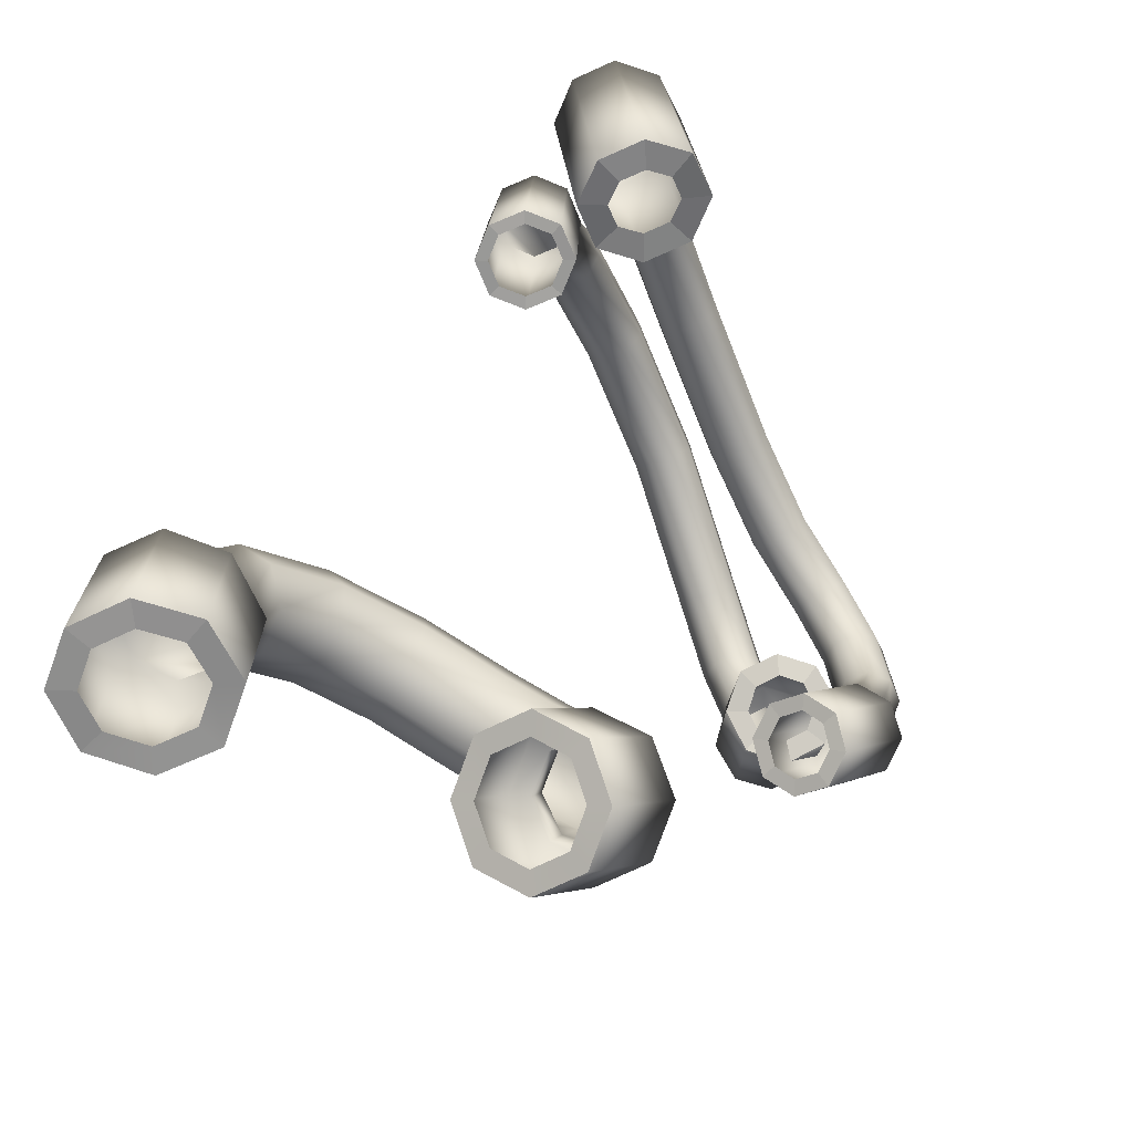
<metadata>
{"format":"obj","ext":"obj","renderer":"f3d","projection":"perspective","resolution":1024,"background":"white","views":[{"elev":-56.7,"azim":-132.8,"up":"+Y"}]}
</metadata>
<code>
g BezierCurve.002
v -0.3783 0.9228 0.9439
v -0.3371 0.9205 0.9451
v -0.3701 0.9845 0.8829
v -0.4005 0.9667 0.9043
v -0.521 0.883 0.9798
v -0.5505 0.8645 1.002
v -0.4651 0.8365 1.028
v -0.4635 0.8636 0.9973
v -0.5171 0.9696 0.9016
v -0.5459 0.9896 0.8799
v -0.5844 0.9277 0.9407
v -0.5432 0.9269 0.9402
v -1.14 1.182 -0.2829
v -1.145 1.182 -0.3511
v -1.245 1.194 -0.3063
v -1.198 1.188 -0.2574
v -1.194 1.215 -0.144
v -1.243 1.222 -0.09704
v -1.134 1.222 -0.05417
v -1.135 1.221 -0.1225
v -1.198 1.188 -0.2574
v -1.245 1.194 -0.3063
v -1.288 1.21 -0.2037
v -1.22 1.202 -0.1999
v -1.081 1.187 -0.2614
v -1.038 1.181 -0.314
v -1.145 1.182 -0.3511
v -1.14 1.182 -0.2829
v -1.22 1.202 -0.1999
v -1.288 1.21 -0.2037
v -1.243 1.222 -0.09704
v -1.194 1.215 -0.144
v -1.077 1.214 -0.148
v -1.028 1.21 -0.1008
v -0.9873 1.192 -0.2094
v -1.055 1.201 -0.2055
v -0.3377 1.157 0.9168
v -0.3012 1.156 0.8765
v -0.3835 1.215 0.8494
v -0.3897 1.185 0.8945
v -0.3223 1.128 0.9706
v -0.2791 1.096 0.9628
v -0.3012 1.156 0.8765
v -0.3377 1.157 0.9168
v -0.3526 1.114 1.024
v -0.3304 1.073 1.053
v -0.2791 1.096 0.9628
v -0.3223 1.128 0.9706
v -0.8686 1.184 -0.3892
v -0.8692 1.19 -0.4181
v -0.9458 1.199 -0.3823
v -0.9254 1.19 -0.3625
v -0.7843 1.165 -0.3108
v -0.7552 1.159 -0.3132
v -0.7905 1.174 -0.39
v -0.8101 1.173 -0.3678
v -0.8101 1.173 -0.3678
v -0.7905 1.174 -0.39
v -0.8692 1.19 -0.4181
v -0.8686 1.184 -0.3892
v -0.9215 1.18 -0.2462
v -0.9424 1.18 -0.2252
v -0.8629 1.163 -0.1959
v -0.8631 1.17 -0.2248
v 0.6502 1.21 -0.3705
v 0.6516 1.221 -0.4527
v 0.4783 1.234 -0.3841
v 0.5336 1.22 -0.3237
v 0.4815 1.219 -0.2063
v 0.3989 1.228 -0.2097
v 0.4684 1.207 -0.02817
v 0.5287 1.208 -0.08526
v 0.6474 1.183 0.04751
v 0.6484 1.193 -0.03488
v 0.8276 1.17 -0.02862
v 0.7686 1.183 -0.08548
v 0.8994 1.176 -0.2102
v 0.8168 1.184 -0.2066
v 0.766 1.195 -0.3236
v 0.8231 1.198 -0.3838
v 0.6516 1.221 -0.4527
v 0.6502 1.21 -0.3705
v 0.5336 1.22 -0.3237
v 0.4783 1.234 -0.3841
v 0.3989 1.228 -0.2097
v 0.4815 1.219 -0.2063
v 0.8168 1.184 -0.2066
v 0.8994 1.176 -0.2102
v 0.8231 1.198 -0.3838
v 0.766 1.195 -0.3236
v -1.135 1.221 -0.1225
v -1.134 1.222 -0.05417
v -1.028 1.21 -0.1008
v -1.077 1.214 -0.148
v -1.055 1.201 -0.2055
v -0.9873 1.192 -0.2094
v -1.038 1.181 -0.314
v -1.081 1.187 -0.2614
v -0.9474 1.189 -0.3032
v -0.9765 1.195 -0.3028
v -0.9424 1.18 -0.2252
v -0.9215 1.18 -0.2462
v -0.8062 1.163 -0.2516
v -0.7852 1.155 -0.2324
v -0.7552 1.159 -0.3132
v -0.7843 1.165 -0.3108
v -0.8631 1.17 -0.2248
v -0.8629 1.163 -0.1959
v -0.7852 1.155 -0.2324
v -0.8062 1.163 -0.2516
v -0.9254 1.19 -0.3625
v -0.9458 1.199 -0.3823
v -0.9765 1.195 -0.3028
v -0.9474 1.189 -0.3032
v -0.4108 1.125 1.047
v -0.424 1.101 1.094
v -0.3304 1.073 1.053
v -0.3526 1.114 1.024
v -0.4628 1.153 1.024
v -0.5033 1.161 1.06
v -0.424 1.101 1.094
v -0.4108 1.125 1.047
v -0.4782 1.182 0.9706
v -0.5205 1.216 0.975
v -0.5033 1.161 1.06
v -0.4628 1.153 1.024
v -0.4479 1.195 0.9168
v -0.4719 1.237 0.8911
v -0.5205 1.216 0.975
v -0.4782 1.182 0.9706
v -0.3897 1.185 0.8945
v -0.3835 1.215 0.8494
v -0.4719 1.237 0.8911
v -0.4479 1.195 0.9168
v -0.458 0.9861 0.8868
v -0.4568 1.013 0.8558
v -0.5459 0.9896 0.8799
v -0.5171 0.9696 0.9016
v -0.4005 0.9667 0.9043
v -0.3701 0.9845 0.8829
v -0.4568 1.013 0.8558
v -0.458 0.9861 0.8868
v -0.4635 0.8636 0.9973
v -0.4651 0.8365 1.028
v -0.377 0.8593 1.005
v -0.4044 0.8801 0.9824
v -0.4044 0.8801 0.9824
v -0.377 0.8593 1.005
v -0.3371 0.9205 0.9451
v -0.3783 0.9228 0.9439
v -0.5432 0.9269 0.9402
v -0.5844 0.9277 0.9407
v -0.5505 0.8645 1.002
v -0.521 0.883 0.9798
v 0.09209 1.202 0.7182
v 0.02098 1.211 0.7153
v 0.06735 1.085 0.837
v 0.1244 1.112 0.8032
v 0.1567 1.281 0.6392
v 0.2223 1.014 0.8974
v 0.1126 1.322 0.6008
v 0.2337 1.063 0.846
v 0.2823 1.302 0.6134
v 0.4 1.039 0.862
v 0.2917 1.351 0.5623
v 0.3584 1.082 0.822
v 0.3941 1.252 0.6567
v 0.4964 1.149 0.7484
v 0.4515 1.279 0.6237
v 0.4257 1.16 0.7435
v 0.9397 1.579 -0.1581
v 0.8231 1.198 -0.3838
v 0.8994 1.176 -0.2102
v 0.8659 1.635 -0.3218
v 0.6516 1.221 -0.4527
v 0.8676 1.533 0.01643
v 0.8276 1.17 -0.02862
v 0.6968 1.67 -0.3875
v 0.4783 1.234 -0.3841
v 0.6833 1.528 0.09215
v 0.6474 1.183 0.04751
v 0.5231 1.666 -0.3237
v 0.3989 1.228 -0.2097
v 0.5023 1.566 0.01642
v 0.4684 1.207 -0.02817
v 0.439 1.623 -0.1594
v 0.8099 1.632 -0.2605
v 0.8572 1.586 -0.1515
v 0.6951 1.659 -0.3053
v 0.8068 1.547 -0.03855
v 0.5767 1.651 -0.2619
v 0.5213 1.614 -0.153
v 0.6839 1.538 0.009758
v 0.564 1.567 -0.03915
v 0.8272 1.942 -0.04993
v 0.8724 1.853 0.02886
v 0.7132 1.982 -0.08545
v 0.8201 1.764 0.1075
v 0.5939 1.951 -0.05855
v 0.696 1.73 0.1383
v 0.5763 1.773 0.0996
v 0.5359 1.866 0.01702
v 0.8104 2.102 0.2577
v 0.8579 1.989 0.2931
v 0.8086 1.872 0.3188
v 0.687 1.822 0.3189
v 0.6957 2.148 0.2327
v 0.5777 2.102 0.2318
v 0.5668 1.871 0.2925
v 0.5229 1.989 0.2562
v 0.8094 2.002 0.5942
v 0.7687 1.882 0.5677
v 0.7556 2.117 0.5986
v 0.6534 1.83 0.5338
v 0.6398 2.164 0.579
v 0.5266 2.116 0.5465
v 0.5323 1.879 0.5135
v 0.4807 1.999 0.5193
v 0.7228 1.9 0.8843
v 0.6922 1.792 0.821
v 0.6628 2.009 0.9121
v 0.5867 1.749 0.7588
v 0.5474 2.058 0.8894
v 0.4417 2.018 0.8288
v 0.4678 1.798 0.735
v 0.4076 1.911 0.7645
v 0.6384 1.798 1.049
v 0.6204 1.705 0.962
v 0.5729 1.9 1.088
v 0.527 1.676 0.8765
v 0.4624 1.954 1.057
v 0.3687 1.929 0.9728
v 0.4132 1.731 0.8435
v 0.3472 1.837 0.8836
v 0.5367 1.679 1.161
v 0.5477 1.62 1.048
v 0.4554 1.759 1.214
v 0.4774 1.62 0.9365
v 0.3503 1.818 1.178
v 0.2795 1.823 1.074
v 0.3653 1.683 0.8977
v 0.2837 1.768 0.9574
v 0.441 1.522 1.174
v 0.49 1.527 1.056
v 0.334 1.559 1.229
v 0.4474 1.576 0.9397
v 0.2288 1.617 1.193
v 0.1834 1.664 1.086
v 0.3343 1.638 0.9018
v 0.2247 1.674 0.9654
v 0.3797 1.329 1.064
v 0.4454 1.387 0.9685
v 0.2579 1.327 1.102
v 0.4129 1.469 0.8711
v 0.1499 1.38 1.063
v 0.1157 1.458 0.9687
v 0.3005 1.523 0.8311
v 0.1769 1.518 0.8723
v 0.2455 1.278 1.153
v 0.4195 1.286 1.105
v 0.0931 1.352 1.097
v 0.5158 1.375 0.9749
v 0.04443 1.467 0.9671
v 0.131 1.559 0.8349
v 0.3088 1.573 0.7799
v 0.4706 1.496 0.8384
v 0.2223 1.014 0.8974
v 0.06735 1.085 0.837
v 0.4 1.039 0.862
v 0.02098 1.211 0.7153
v 0.4964 1.149 0.7484
v 0.1126 1.322 0.6008
v 0.4515 1.279 0.6237
v 0.2917 1.351 0.5623
v -0.8685 1.733 -0.1844
v -0.9424 1.18 -0.2252
v -0.9765 1.195 -0.3028
v -0.8393 1.698 -0.1119
v -0.8629 1.163 -0.1959
v -0.8343 1.754 -0.2595
v -0.9458 1.199 -0.3823
v -0.7626 1.668 -0.08572
v -0.7852 1.155 -0.2324
v -0.7576 1.747 -0.2947
v -0.8692 1.19 -0.4181
v -0.6841 1.661 -0.1219
v -0.7552 1.159 -0.3132
v -0.6819 1.718 -0.2703
v -0.7905 1.174 -0.39
v -0.6508 1.682 -0.1989
v -0.8394 1.728 -0.1844
v -0.8181 1.698 -0.1327
v -0.7625 1.674 -0.1147
v -0.814 1.745 -0.2396
v -0.7053 1.67 -0.141
v -0.6799 1.687 -0.1961
v -0.7568 1.74 -0.2658
v -0.7012 1.716 -0.2478
v -0.7045 1.986 0.07808
v -0.7161 2.038 0.04427
v -0.6555 1.947 0.08394
v -0.6835 2.072 0.002332
v -0.5978 1.943 0.05843
v -0.6259 2.069 -0.02318
v -0.5769 2.029 -0.01732
v -0.5653 1.977 0.01649
v -0.5774 2.087 0.3552
v -0.5761 2.15 0.3487
v -0.5345 2.191 0.3257
v -0.4771 2.187 0.2997
v -0.5377 2.04 0.3414
v -0.4802 2.036 0.3154
v -0.4374 2.14 0.2859
v -0.4387 2.077 0.2925
v -0.4204 2.094 0.6878
v -0.3725 2.134 0.6785
v -0.4319 2.034 0.6727
v -0.3162 2.131 0.65
v -0.4002 1.989 0.6419
v -0.3439 1.985 0.6134
v -0.2845 2.086 0.6192
v -0.296 2.025 0.6041
v -0.2497 1.912 1.023
v -0.1968 1.946 1.024
v -0.2687 1.86 0.9921
v -0.1408 1.943 0.9946
v -0.2425 1.821 0.9498
v -0.1865 1.818 0.9206
v -0.1147 1.904 0.9523
v -0.1336 1.852 0.9217
v -0.1841 1.757 1.173
v -0.1255 1.774 1.189
v -0.2097 1.725 1.125
v -0.06822 1.767 1.164
v -0.1873 1.697 1.073
v -0.13 1.69 1.047
v -0.04578 1.739 1.111
v -0.07136 1.707 1.063
v -0.1968 1.583 1.227
v -0.1393 1.574 1.252
v -0.221 1.583 1.169
v -0.08233 1.561 1.228
v -0.1978 1.573 1.111
v -0.1407 1.56 1.087
v -0.05911 1.551 1.17
v -0.08331 1.55 1.112
v -0.2604 1.388 1.201
v -0.2073 1.363 1.225
v -0.2787 1.409 1.145
v -0.1504 1.349 1.201
v -0.2514 1.414 1.088
v -0.1945 1.4 1.064
v -0.1231 1.354 1.144
v -0.1414 1.375 1.088
v -0.2963 1.388 1.242
v -0.3223 1.44 1.154
v -0.274 1.455 1.061
v -0.2134 1.334 1.27
v -0.181 1.424 1.018
v -0.1004 1.365 1.053
v -0.08135 1.319 1.142
v -0.1271 1.308 1.228
v -0.5205 1.216 0.975
v -0.4719 1.237 0.8911
v -0.5033 1.161 1.06
v -0.3835 1.215 0.8494
v -0.424 1.101 1.094
v -0.3012 1.156 0.8765
v -0.3304 1.073 1.053
v -0.2791 1.096 0.9628
v -0.377 0.8593 1.005
v -0.4651 0.8365 1.028
v -0.4562 1.126 1.283
v -0.3686 1.143 1.254
v -0.3371 0.9205 0.9451
v -0.5415 1.151 1.253
v -0.5505 0.8645 1.002
v -0.3289 1.191 1.183
v -0.3701 0.9845 0.8829
v -0.576 1.202 1.183
v -0.5844 0.9277 0.9407
v -0.3619 1.243 1.111
v -0.4568 1.013 0.8558
v -0.5381 1.251 1.111
v -0.5459 0.9896 0.8799
v -0.449 1.269 1.081
v -0.4547 1.154 1.252
v -0.3957 1.163 1.231
v -0.37 1.193 1.182
v -0.5123 1.169 1.231
v -0.3926 1.225 1.132
v -0.4502 1.241 1.112
v -0.5349 1.202 1.182
v -0.5091 1.231 1.132
v -0.4363 1.427 1.366
v -0.3779 1.427 1.342
v -0.3534 1.435 1.285
v -0.4944 1.435 1.343
v -0.3772 1.447 1.227
v -0.5182 1.446 1.285
v -0.4937 1.454 1.228
v -0.4353 1.454 1.204
v -0.422 1.672 1.35
v -0.3641 1.663 1.327
v -0.4807 1.666 1.328
v -0.5058 1.647 1.273
v -0.3408 1.643 1.271
v -0.3659 1.625 1.216
v -0.4825 1.628 1.217
v -0.4246 1.618 1.194
v -0.4857 1.842 1.206
v -0.4277 1.864 1.218
v -0.3695 1.85 1.198
v -0.5097 1.797 1.169
v -0.3453 1.808 1.158
v -0.3692 1.763 1.12
v -0.4854 1.756 1.128
v -0.4272 1.741 1.108
v -0.5206 1.948 1.014
v -0.4658 1.979 1.011
v -0.408 1.966 0.9895
v -0.5404 1.891 0.996
v -0.3811 1.916 0.9613
v -0.4009 1.859 0.9433
v -0.5135 1.841 0.9678
v -0.4557 1.828 0.946
v -0.6131 2.017 0.7726
v -0.5624 2.051 0.7584
v -0.5063 2.04 0.7318
v -0.6288 1.956 0.7661
v -0.4777 1.989 0.7083
v -0.4933 1.928 0.7018
v -0.6002 1.905 0.7426
v -0.5441 1.893 0.716
v -0.7855 2.071 0.4102
v -0.739 2.107 0.3869
v -0.6837 2.095 0.3587
v -0.7958 2.009 0.4151
v -0.6518 2.043 0.3423
v -0.6621 1.981 0.3472
v -0.764 1.957 0.3987
v -0.7086 1.945 0.3705
v -0.9844 2.017 0.04175
v -0.9466 2.049 0.002579
v -0.8908 2.038 -0.02475
v -0.9821 1.96 0.06981
v -0.8496 1.99 -0.02424
v -0.8473 1.933 0.003823
v -0.9409 1.912 0.07032
v -0.8851 1.901 0.04299
v -1.022 1.946 -0.1453
v -1.056 1.922 -0.09967
v -0.9647 1.936 -0.1705
v -1.046 1.879 -0.06025
v -0.9178 1.898 -0.1604
v -0.9086 1.855 -0.121
v -0.9424 1.831 -0.0753
v -0.9995 1.841 -0.05016
v -1.151 1.754 -0.2069
v -1.125 1.767 -0.263
v -1.068 1.757 -0.2886
v -1.014 1.732 -0.2687
v -1.131 1.728 -0.1531
v -0.9939 1.706 -0.2149
v -1.077 1.703 -0.1331
v -1.02 1.694 -0.1588
v -1.172 1.772 -0.3125
v -1.074 1.757 -0.3568
v -0.9726 1.726 -0.3229
v -1.219 1.763 -0.213
v -0.9263 1.697 -0.2211
v -0.9704 1.689 -0.1121
v -1.182 1.735 -0.1078
v -1.077 1.704 -0.0648
v -1.245 1.194 -0.3063
v -1.145 1.182 -0.3511
v -1.288 1.21 -0.2037
v -1.038 1.181 -0.314
v -1.243 1.222 -0.09704
v -0.9873 1.192 -0.2094
v -1.134 1.222 -0.05417
v -1.028 1.21 -0.1008
g BezierCurve.002_0
f 3 2 1
f 4 3 1
f 7 6 5
f 8 7 5
f 11 10 9
f 12 11 9
f 15 14 13
f 16 15 13
f 19 18 17
f 20 19 17
f 23 22 21
f 24 23 21
f 27 26 25
f 28 27 25
f 31 30 29
f 32 31 29
f 35 34 33
f 36 35 33
f 39 38 37
f 40 39 37
f 43 42 41
f 44 43 41
f 47 46 45
f 48 47 45
f 51 50 49
f 52 51 49
f 55 54 53
f 56 55 53
f 59 58 57
f 60 59 57
f 63 62 61
f 64 63 61
f 67 66 65
f 68 67 65
f 71 70 69
f 72 71 69
f 73 71 72
f 74 73 72
f 75 73 74
f 76 75 74
f 77 75 76
f 78 77 76
f 81 80 79
f 82 81 79
f 85 84 83
f 86 85 83
f 89 88 87
f 90 89 87
f 93 92 91
f 94 93 91
f 97 96 95
f 98 97 95
f 101 100 99
f 102 101 99
f 105 104 103
f 106 105 103
f 109 108 107
f 110 109 107
f 113 112 111
f 114 113 111
f 117 116 115
f 118 117 115
f 121 120 119
f 122 121 119
f 125 124 123
f 126 125 123
f 129 128 127
f 130 129 127
f 133 132 131
f 134 133 131
f 137 136 135
f 138 137 135
f 141 140 139
f 142 141 139
f 145 144 143
f 146 145 143
f 149 148 147
f 150 149 147
f 153 152 151
f 154 153 151
f 157 156 155
f 158 157 155
f 155 156 159
f 160 157 158
f 156 161 159
f 162 160 158
f 159 161 163
f 164 160 162
f 161 165 163
f 166 164 162
f 163 165 167
f 168 164 166
f 165 169 167
f 170 168 166
f 167 169 170
f 169 168 170
f 173 172 171
f 172 174 171
f 172 175 174
f 173 171 176
f 177 173 176
f 175 178 174
f 175 179 178
f 177 176 180
f 181 177 180
f 179 182 178
f 179 183 182
f 181 180 184
f 185 181 184
f 183 185 186
f 183 186 182
f 185 184 186
f 171 174 187
f 176 171 188
f 188 171 187
f 174 178 189
f 187 174 189
f 180 176 190
f 190 176 188
f 178 182 191
f 189 178 191
f 182 186 192
f 191 182 192
f 184 180 193
f 193 180 190
f 186 184 194
f 192 186 194
f 194 184 193
f 187 189 195
f 188 187 196
f 187 195 196
f 189 191 197
f 189 197 195
f 190 188 198
f 188 196 198
f 191 192 199
f 191 199 197
f 193 190 200
f 190 198 200
f 194 193 201
f 193 200 201
f 192 194 202
f 192 202 199
f 194 201 202
f 195 197 203
f 196 195 204
f 195 203 204
f 198 196 205
f 196 204 205
f 200 198 206
f 198 205 206
f 197 199 207
f 197 207 203
f 199 202 208
f 199 208 207
f 201 200 209
f 200 206 209
f 202 201 210
f 202 210 208
f 201 209 210
f 204 203 211
f 205 204 212
f 204 211 212
f 203 207 213
f 203 213 211
f 206 205 214
f 205 212 214
f 207 208 215
f 207 215 213
f 208 210 216
f 208 216 215
f 209 206 217
f 206 214 217
f 210 209 218
f 210 218 216
f 209 217 218
f 211 213 219
f 212 211 220
f 211 219 220
f 213 215 221
f 213 221 219
f 214 212 222
f 212 220 222
f 215 216 223
f 215 223 221
f 216 218 224
f 216 224 223
f 217 214 225
f 214 222 225
f 218 217 226
f 218 226 224
f 217 225 226
f 219 221 227
f 220 219 228
f 219 227 228
f 221 223 229
f 221 229 227
f 222 220 230
f 220 228 230
f 223 224 231
f 223 231 229
f 224 226 232
f 224 232 231
f 225 222 233
f 222 230 233
f 226 225 234
f 226 234 232
f 225 233 234
f 227 229 235
f 228 227 236
f 227 235 236
f 229 231 237
f 229 237 235
f 230 228 238
f 228 236 238
f 231 232 239
f 231 239 237
f 232 234 240
f 232 240 239
f 233 230 241
f 230 238 241
f 234 233 242
f 234 242 240
f 233 241 242
f 235 237 243
f 236 235 244
f 235 243 244
f 237 239 245
f 237 245 243
f 238 236 246
f 236 244 246
f 239 240 247
f 239 247 245
f 240 242 248
f 240 248 247
f 241 238 249
f 238 246 249
f 242 241 250
f 242 250 248
f 241 249 250
f 243 245 251
f 244 243 252
f 243 251 252
f 245 247 253
f 245 253 251
f 246 244 254
f 244 252 254
f 247 248 255
f 247 255 253
f 248 250 256
f 248 256 255
f 249 246 257
f 246 254 257
f 250 249 258
f 250 258 256
f 249 257 258
f 253 259 251
f 251 260 252
f 259 260 251
f 255 261 253
f 261 259 253
f 252 262 254
f 260 262 252
f 256 263 255
f 263 261 255
f 258 264 256
f 264 263 256
f 257 265 258
f 265 264 258
f 254 266 257
f 262 266 254
f 266 265 257
f 259 261 267
f 261 268 267
f 261 263 268
f 259 267 269
f 260 259 269
f 263 270 268
f 263 264 270
f 260 269 271
f 262 260 271
f 264 272 270
f 264 265 272
f 262 271 273
f 266 262 273
f 265 274 272
f 266 273 274
f 265 266 274
f 277 276 275
f 276 278 275
f 276 279 278
f 277 275 280
f 281 277 280
f 279 282 278
f 279 283 282
f 281 280 284
f 285 281 284
f 283 286 282
f 283 287 286
f 285 284 288
f 289 285 288
f 287 289 290
f 287 290 286
f 289 288 290
f 280 275 291
f 275 278 292
f 291 275 292
f 278 282 293
f 292 278 293
f 284 280 294
f 294 280 291
f 282 286 295
f 293 282 295
f 286 290 296
f 295 286 296
f 288 284 297
f 297 284 294
f 290 288 298
f 296 290 298
f 298 288 297
f 292 293 299
f 291 292 300
f 292 299 300
f 293 295 301
f 293 301 299
f 294 291 302
f 291 300 302
f 295 296 303
f 295 303 301
f 297 294 304
f 294 302 304
f 298 297 305
f 297 304 305
f 296 298 306
f 296 306 303
f 298 305 306
f 299 301 307
f 300 299 308
f 299 307 308
f 302 300 309
f 300 308 309
f 304 302 310
f 302 309 310
f 301 303 311
f 301 311 307
f 303 306 312
f 303 312 311
f 305 304 313
f 304 310 313
f 306 305 314
f 306 314 312
f 305 313 314
f 308 307 315
f 309 308 316
f 308 315 316
f 307 311 317
f 307 317 315
f 310 309 318
f 309 316 318
f 311 312 319
f 311 319 317
f 312 314 320
f 312 320 319
f 313 310 321
f 310 318 321
f 314 313 322
f 314 322 320
f 313 321 322
f 315 317 323
f 316 315 324
f 315 323 324
f 317 319 325
f 317 325 323
f 318 316 326
f 316 324 326
f 319 320 327
f 319 327 325
f 320 322 328
f 320 328 327
f 321 318 329
f 318 326 329
f 322 321 330
f 322 330 328
f 321 329 330
f 323 325 331
f 324 323 332
f 323 331 332
f 325 327 333
f 325 333 331
f 326 324 334
f 324 332 334
f 327 328 335
f 327 335 333
f 328 330 336
f 328 336 335
f 329 326 337
f 326 334 337
f 330 329 338
f 330 338 336
f 329 337 338
f 331 333 339
f 332 331 340
f 331 339 340
f 333 335 341
f 333 341 339
f 334 332 342
f 332 340 342
f 335 336 343
f 335 343 341
f 336 338 344
f 336 344 343
f 337 334 345
f 334 342 345
f 338 337 346
f 338 346 344
f 337 345 346
f 339 341 347
f 340 339 348
f 339 347 348
f 341 343 349
f 341 349 347
f 342 340 350
f 340 348 350
f 343 344 351
f 343 351 349
f 344 346 352
f 344 352 351
f 345 342 353
f 342 350 353
f 346 345 354
f 346 354 352
f 345 353 354
f 347 355 348
f 349 356 347
f 356 355 347
f 351 357 349
f 357 356 349
f 348 358 350
f 355 358 348
f 352 359 351
f 359 357 351
f 354 360 352
f 360 359 352
f 353 361 354
f 361 360 354
f 350 362 353
f 358 362 350
f 362 361 353
f 356 357 363
f 357 364 363
f 357 359 364
f 356 363 365
f 355 356 365
f 359 366 364
f 359 360 366
f 355 365 367
f 358 355 367
f 360 368 366
f 360 361 368
f 358 367 369
f 362 358 369
f 361 370 368
f 362 369 370
f 361 362 370
f 373 372 371
f 374 373 371
f 374 371 375
f 373 376 372
f 376 377 372
f 378 374 375
f 378 375 379
f 376 380 377
f 380 381 377
f 382 378 379
f 382 379 383
f 380 384 381
f 384 385 381
f 386 383 385
f 386 382 383
f 384 386 385
f 376 373 387
f 373 374 388
f 387 373 388
f 374 378 389
f 388 374 389
f 380 376 390
f 390 376 387
f 378 382 391
f 389 378 391
f 382 386 392
f 391 382 392
f 384 380 393
f 393 380 390
f 386 384 394
f 392 386 394
f 394 384 393
f 395 387 388
f 396 388 389
f 396 395 388
f 397 389 391
f 397 396 389
f 398 390 387
f 395 398 387
f 399 391 392
f 399 397 391
f 400 393 390
f 398 400 390
f 401 394 393
f 400 401 393
f 402 392 394
f 402 399 392
f 401 402 394
f 403 395 396
f 404 396 397
f 404 403 396
f 405 398 395
f 403 405 395
f 406 400 398
f 405 406 398
f 407 397 399
f 407 404 397
f 408 399 402
f 408 407 399
f 409 401 400
f 406 409 400
f 410 402 401
f 410 408 402
f 409 410 401
f 411 405 403
f 412 403 404
f 412 411 403
f 413 404 407
f 413 412 404
f 414 406 405
f 411 414 405
f 415 407 408
f 415 413 407
f 416 408 410
f 416 415 408
f 417 409 406
f 414 417 406
f 418 410 409
f 418 416 410
f 417 418 409
f 419 411 412
f 420 412 413
f 420 419 412
f 421 413 415
f 421 420 413
f 422 414 411
f 419 422 411
f 423 415 416
f 423 421 415
f 424 416 418
f 424 423 416
f 425 417 414
f 422 425 414
f 426 418 417
f 426 424 418
f 425 426 417
f 427 419 420
f 428 420 421
f 428 427 420
f 429 421 423
f 429 428 421
f 430 422 419
f 427 430 419
f 431 423 424
f 431 429 423
f 432 424 426
f 432 431 424
f 433 425 422
f 430 433 422
f 434 426 425
f 434 432 426
f 433 434 425
f 435 427 428
f 436 428 429
f 436 435 428
f 437 429 431
f 437 436 429
f 438 430 427
f 435 438 427
f 439 431 432
f 439 437 431
f 440 432 434
f 440 439 432
f 441 433 430
f 438 441 430
f 442 434 433
f 442 440 434
f 441 442 433
f 443 435 436
f 444 436 437
f 444 443 436
f 445 437 439
f 445 444 437
f 446 438 435
f 443 446 435
f 447 439 440
f 447 445 439
f 448 440 442
f 448 447 440
f 449 441 438
f 446 449 438
f 450 442 441
f 450 448 442
f 449 450 441
f 451 444 445
f 452 443 444
f 451 452 444
f 453 445 447
f 453 451 445
f 454 446 443
f 452 454 443
f 455 447 448
f 455 453 447
f 456 448 450
f 456 455 448
f 457 450 449
f 457 456 450
f 458 449 446
f 454 458 446
f 458 457 449
f 459 452 451
f 460 451 453
f 460 459 451
f 461 453 455
f 461 460 453
f 462 455 456
f 462 461 455
f 463 454 452
f 459 463 452
f 464 456 457
f 464 462 456
f 465 458 454
f 463 465 454
f 466 457 458
f 466 464 457
f 465 466 458
f 460 467 459
f 461 468 460
f 468 467 460
f 462 469 461
f 469 468 461
f 459 470 463
f 467 470 459
f 464 471 462
f 471 469 462
f 466 472 464
f 472 471 464
f 463 473 465
f 470 473 463
f 465 474 466
f 474 472 466
f 473 474 465
f 475 467 468
f 476 475 468
f 476 468 469
f 475 477 467
f 477 470 467
f 478 476 469
f 478 469 471
f 477 479 470
f 479 473 470
f 480 478 471
f 480 471 472
f 479 481 473
f 481 474 473
f 482 480 472
f 482 472 474
f 481 482 474

</code>
